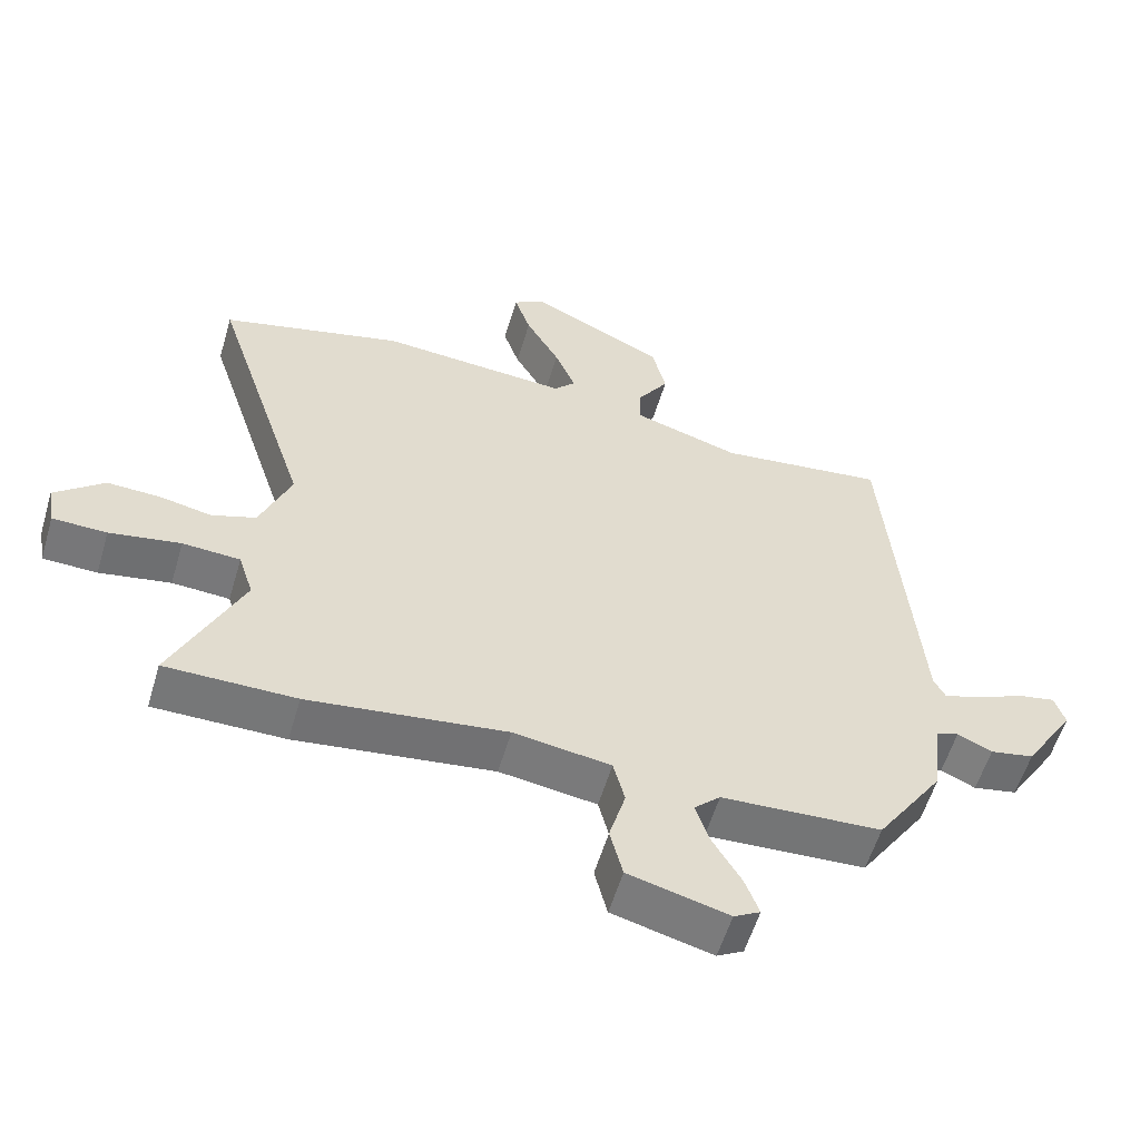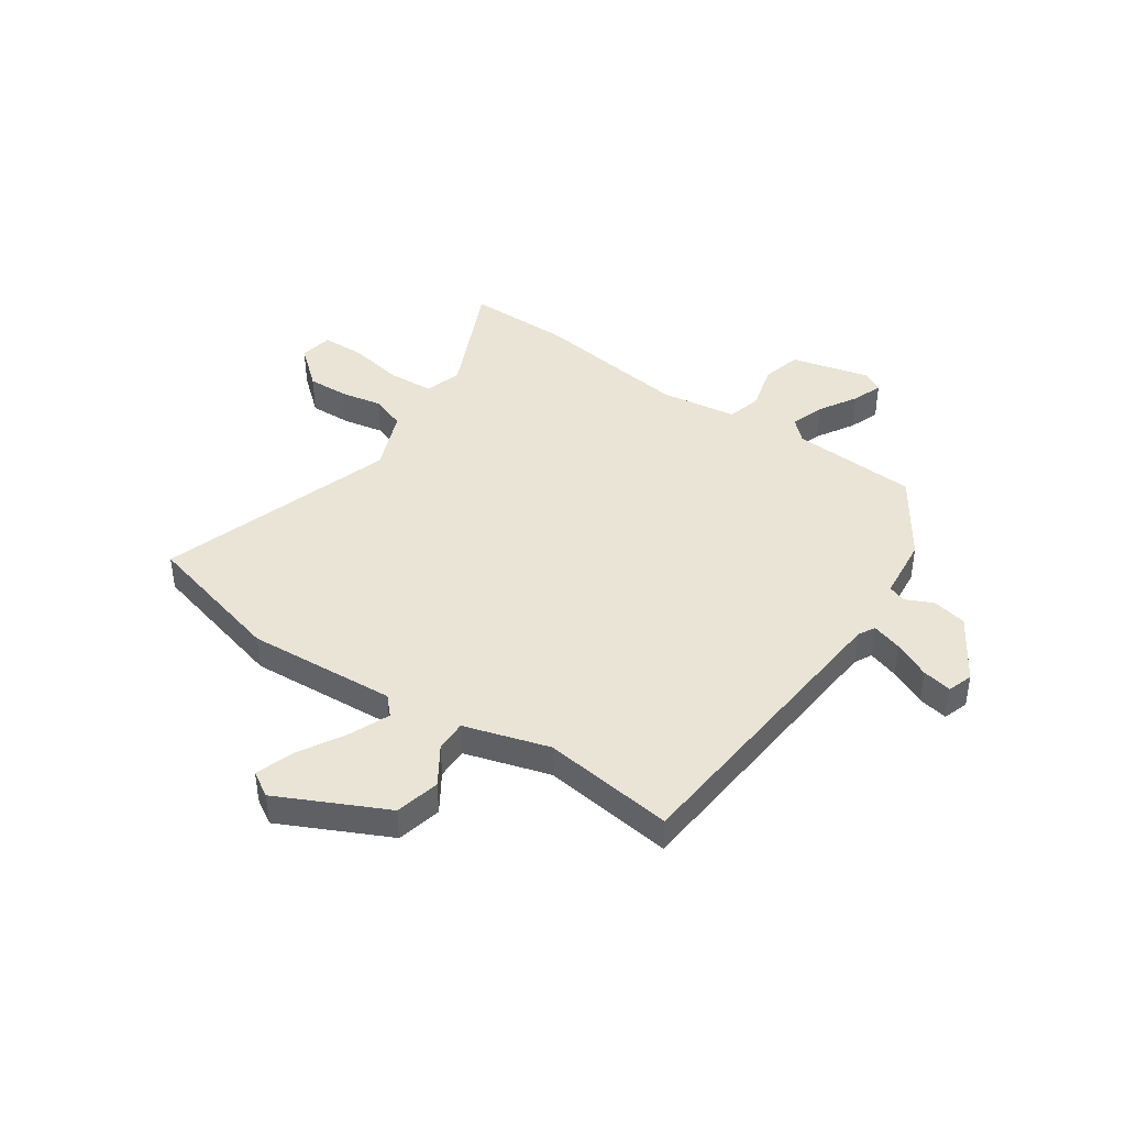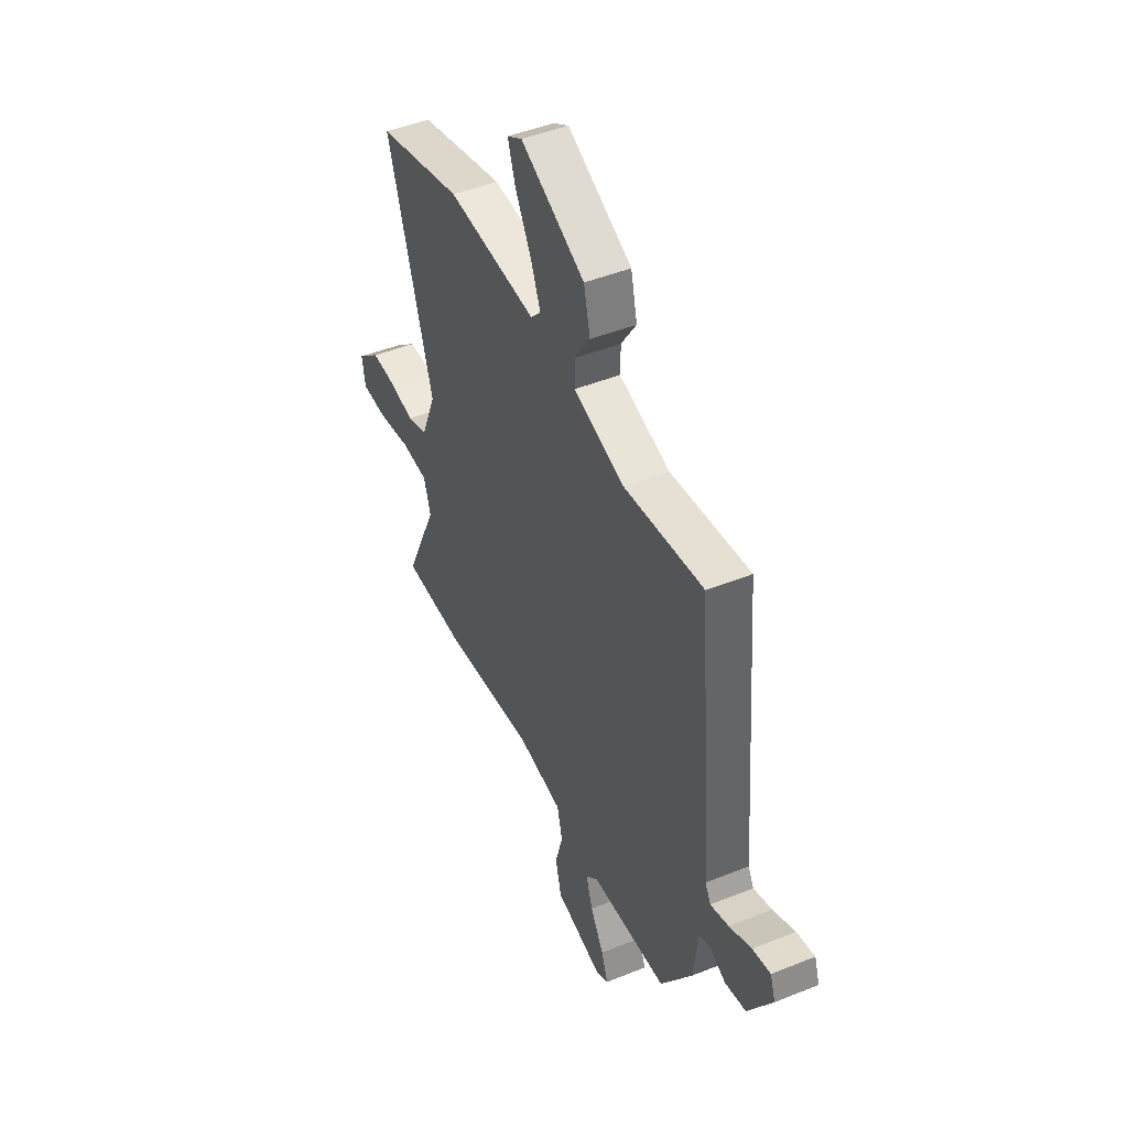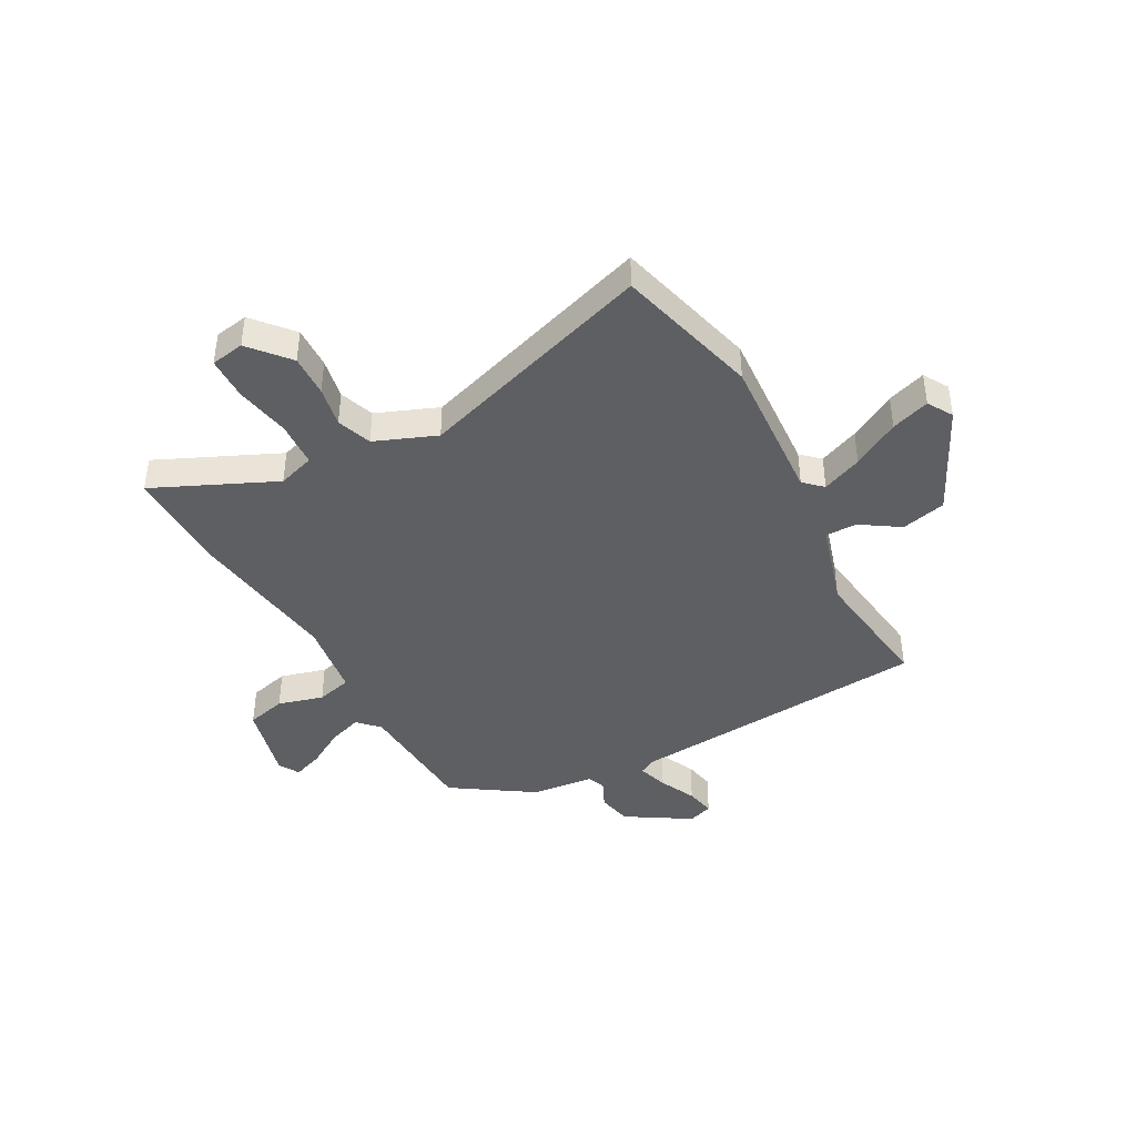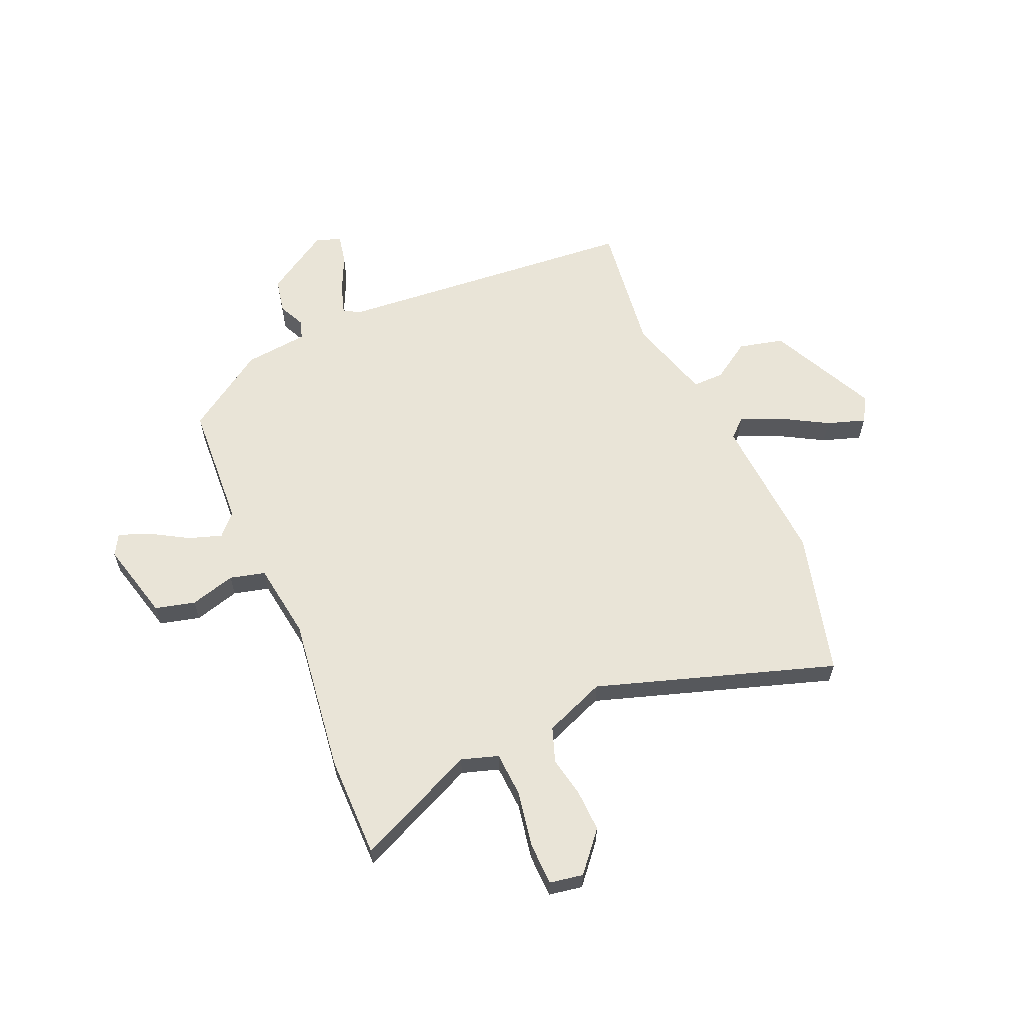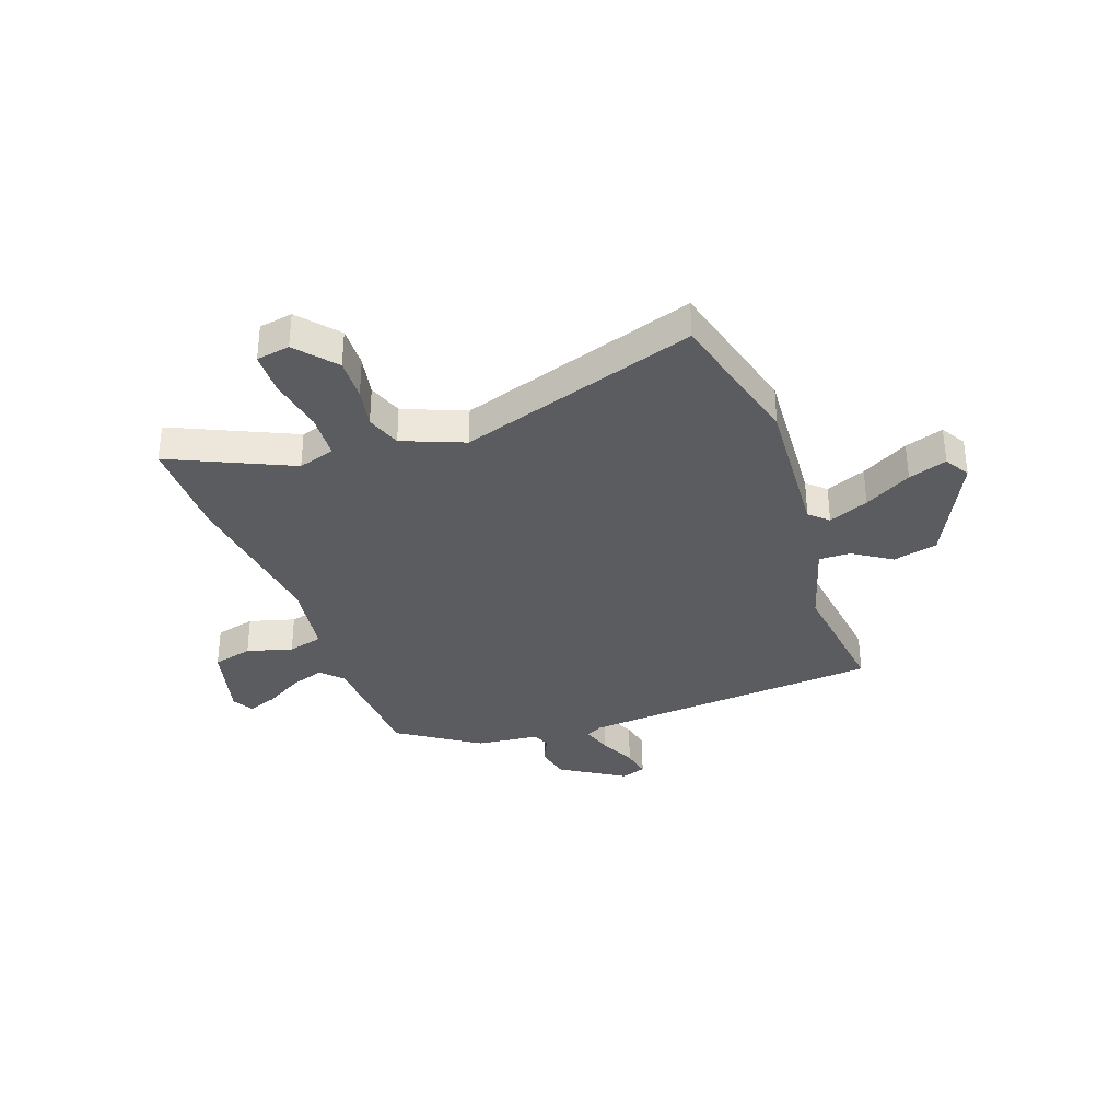
<metadata>
{"format":"obj","ext":"obj","renderer":"f3d","projection":"perspective","resolution":1024,"background":"white","views":[{"elev":-57.0,"azim":-16.5,"up":"+Z"},{"elev":42.6,"azim":34.6,"up":"+Y"},{"elev":46.1,"azim":65.3,"up":"+Z"},{"elev":-41.9,"azim":-61.3,"up":"+Y"},{"elev":61.2,"azim":-113.3,"up":"+Y"},{"elev":-34.3,"azim":-70.3,"up":"+Y"}]}
</metadata>
<code>
v -0.402 0.07 -0.5
v -0.595 0.07 -0.5
v -0.492 0.07 -0.274
v -0.514 0.07 -0.205
v -0.599 0.07 -0.2
v -0.704 0.07 -0.219
v -0.784 0.07 -0.217
v -0.795 0.07 -0.154
v -0.722 0.07 -0.092
v -0.643 0.07 -0.095
v -0.567 0.07 -0.11
v -0.502 0.07 -0.087
v -0.456 0.07 0.028
v -0.6 0.07 0.474
v -0.331 0.07 0.544
v -0.051 0.07 0.525
v -0.019 0.07 0.559
v -0.05 0.07 0.634
v -0.1 0.07 0.722
v -0.124 0.07 0.794
v -0.077 0.07 0.822
v 0.124 0.07 0.724
v 0.144 0.07 0.64
v 0.097 0.07 0.568
v 0.096 0.07 0.509
v 0.255 0.07 0.461
v 0.502 0.07 0.492
v 0.549 0.07 -0.076
v 0.566 0.07 -0.108
v 0.623 0.07 -0.09
v 0.692 0.07 -0.058
v 0.748 0.07 -0.047
v 0.764 0.07 -0.094
v 0.689 0.07 -0.214
v 0.624 0.07 -0.227
v 0.573 0.07 -0.203
v 0.539 0.07 -0.215
v 0.526 0.07 -0.334
v 0.426 0.07 -0.484
v 0.189 0.07 -0.497
v 0.15 0.07 -0.534
v 0.171 0.07 -0.597
v 0.213 0.07 -0.668
v 0.234 0.07 -0.725
v 0.195 0.07 -0.747
v 0.047 0.07 -0.709
v 0.028 0.07 -0.634
v 0.052 0.07 -0.549
v 0.035 0.07 -0.483
v -0.109 0.07 -0.462
v -0.402 0 -0.5
v -0.595 0 -0.5
v -0.492 0 -0.274
v -0.514 0 -0.205
v -0.599 0 -0.2
v -0.704 0 -0.219
v -0.784 0 -0.217
v -0.795 0 -0.154
v -0.722 0 -0.092
v -0.643 0 -0.095
v -0.567 0 -0.11
v -0.502 0 -0.087
v -0.456 0 0.028
v -0.6 0 0.474
v -0.331 0 0.544
v -0.051 0 0.525
v -0.019 0 0.559
v -0.05 0 0.634
v -0.1 0 0.722
v -0.124 0 0.794
v -0.077 0 0.822
v 0.124 0 0.724
v 0.144 0 0.64
v 0.097 0 0.568
v 0.096 0 0.509
v 0.255 0 0.461
v 0.502 0 0.492
v 0.549 0 -0.076
v 0.566 0 -0.108
v 0.623 0 -0.09
v 0.692 0 -0.058
v 0.748 0 -0.047
v 0.764 0 -0.094
v 0.689 0 -0.214
v 0.624 0 -0.227
v 0.573 0 -0.203
v 0.539 0 -0.215
v 0.526 0 -0.334
v 0.426 0 -0.484
v 0.189 0 -0.497
v 0.15 0 -0.534
v 0.171 0 -0.597
v 0.213 0 -0.668
v 0.234 0 -0.725
v 0.195 0 -0.747
v 0.047 0 -0.709
v 0.028 0 -0.634
v 0.052 0 -0.549
v 0.035 0 -0.483
v -0.109 0 -0.462
f 46 47 48
f 45 46 48
f 44 45 48
f 43 44 48
f 42 43 48
f 41 42 48 49
f 40 41 49
f 40 49 50
f 39 40 50
f 38 39 50
f 37 38 50
f 34 35 36
f 33 34 36
f 32 33 36
f 31 32 36
f 30 31 36
f 29 30 36 37
f 1 2 3
f 50 1 3
f 37 50 3
f 29 37 3
f 28 29 3
f 22 23 24
f 21 22 24
f 20 21 24
f 19 20 24
f 18 19 24
f 17 18 24 25
f 16 17 25
f 16 25 26
f 15 16 26
f 14 15 26
f 13 14 26
f 9 10 11
f 8 9 11
f 7 8 11
f 6 7 11
f 5 6 11
f 4 5 11 12
f 26 27 28
f 13 26 28
f 12 13 28
f 4 12 28
f 3 4 28
f 98 97 96
f 98 96 95
f 98 95 94
f 98 94 93
f 98 93 92
f 99 98 92 91
f 99 91 90
f 100 99 90
f 100 90 89
f 100 89 88
f 100 88 87
f 86 85 84
f 86 84 83
f 86 83 82
f 86 82 81
f 86 81 80
f 87 86 80 79
f 53 52 51
f 53 51 100
f 53 100 87
f 53 87 79
f 53 79 78
f 74 73 72
f 74 72 71
f 74 71 70
f 74 70 69
f 74 69 68
f 75 74 68 67
f 75 67 66
f 76 75 66
f 76 66 65
f 76 65 64
f 76 64 63
f 61 60 59
f 61 59 58
f 61 58 57
f 61 57 56
f 61 56 55
f 62 61 55 54
f 78 77 76
f 78 76 63
f 78 63 62
f 78 62 54
f 78 54 53
f 1 51 52 2
f 2 52 53 3
f 3 53 54 4
f 4 54 55 5
f 5 55 56 6
f 6 56 57 7
f 7 57 58 8
f 8 58 59 9
f 9 59 60 10
f 10 60 61 11
f 11 61 62 12
f 12 62 63 13
f 13 63 64 14
f 14 64 65 15
f 15 65 66 16
f 16 66 67 17
f 17 67 68 18
f 18 68 69 19
f 19 69 70 20
f 20 70 71 21
f 21 71 72 22
f 22 72 73 23
f 23 73 74 24
f 24 74 75 25
f 25 75 76 26
f 26 76 77 27
f 27 77 78 28
f 28 78 79 29
f 29 79 80 30
f 30 80 81 31
f 31 81 82 32
f 32 82 83 33
f 33 83 84 34
f 34 84 85 35
f 35 85 86 36
f 36 86 87 37
f 37 87 88 38
f 38 88 89 39
f 39 89 90 40
f 40 90 91 41
f 41 91 92 42
f 42 92 93 43
f 43 93 94 44
f 44 94 95 45
f 45 95 96 46
f 46 96 97 47
f 47 97 98 48
f 48 98 99 49
f 49 99 100 50
f 50 100 51 1

</code>
